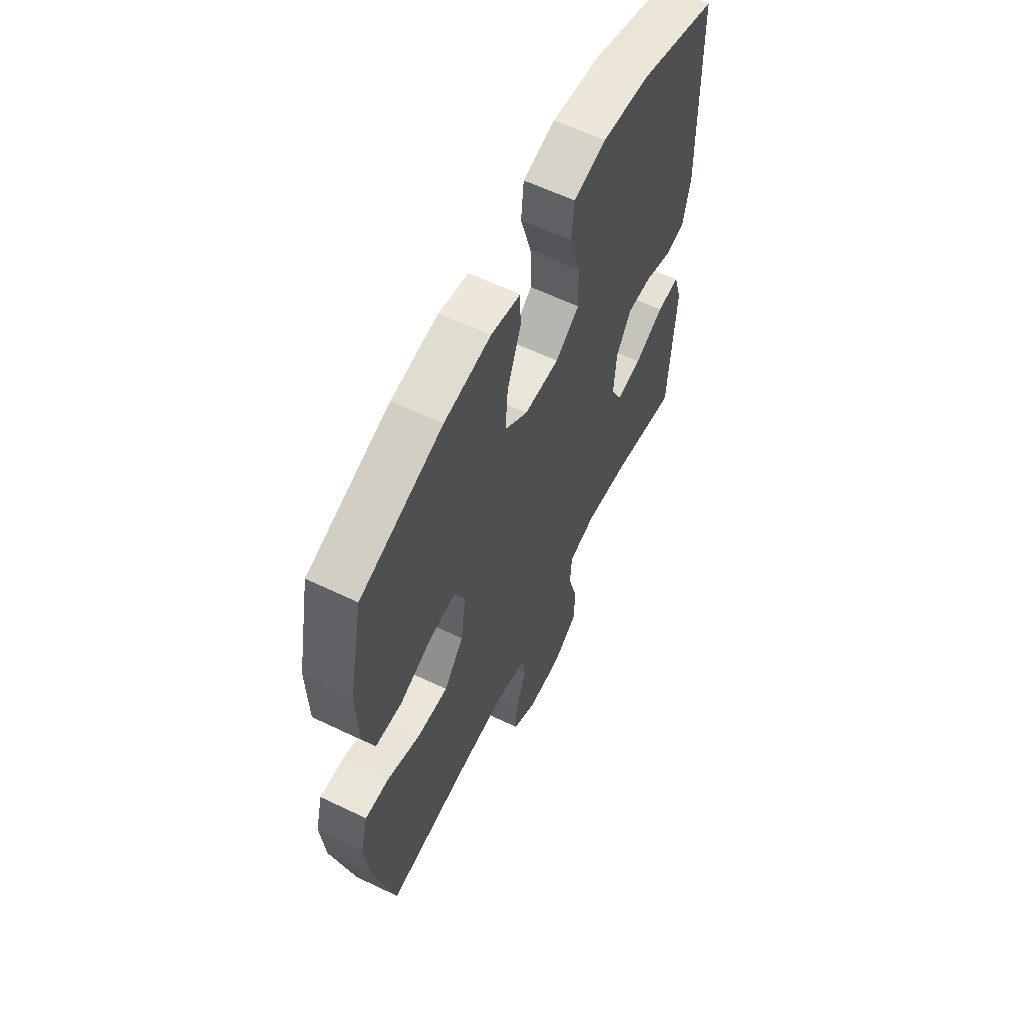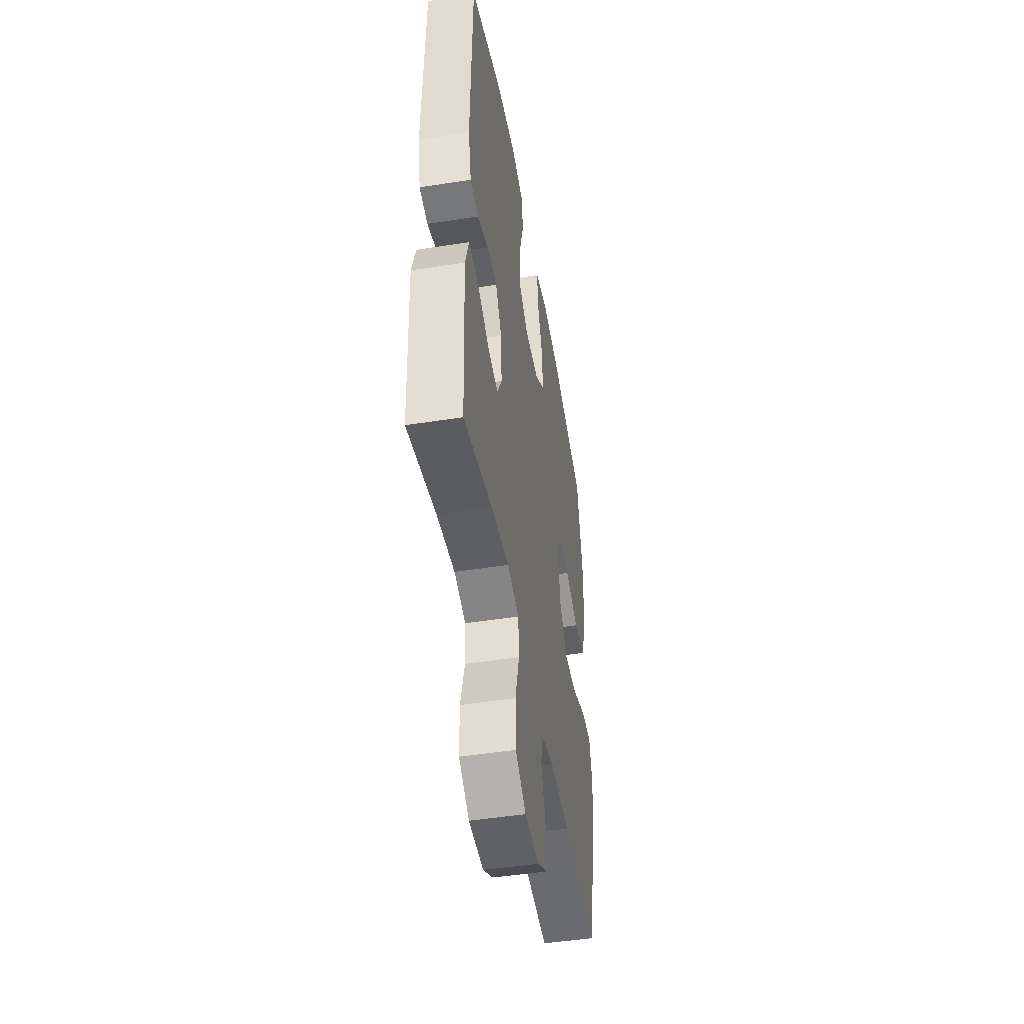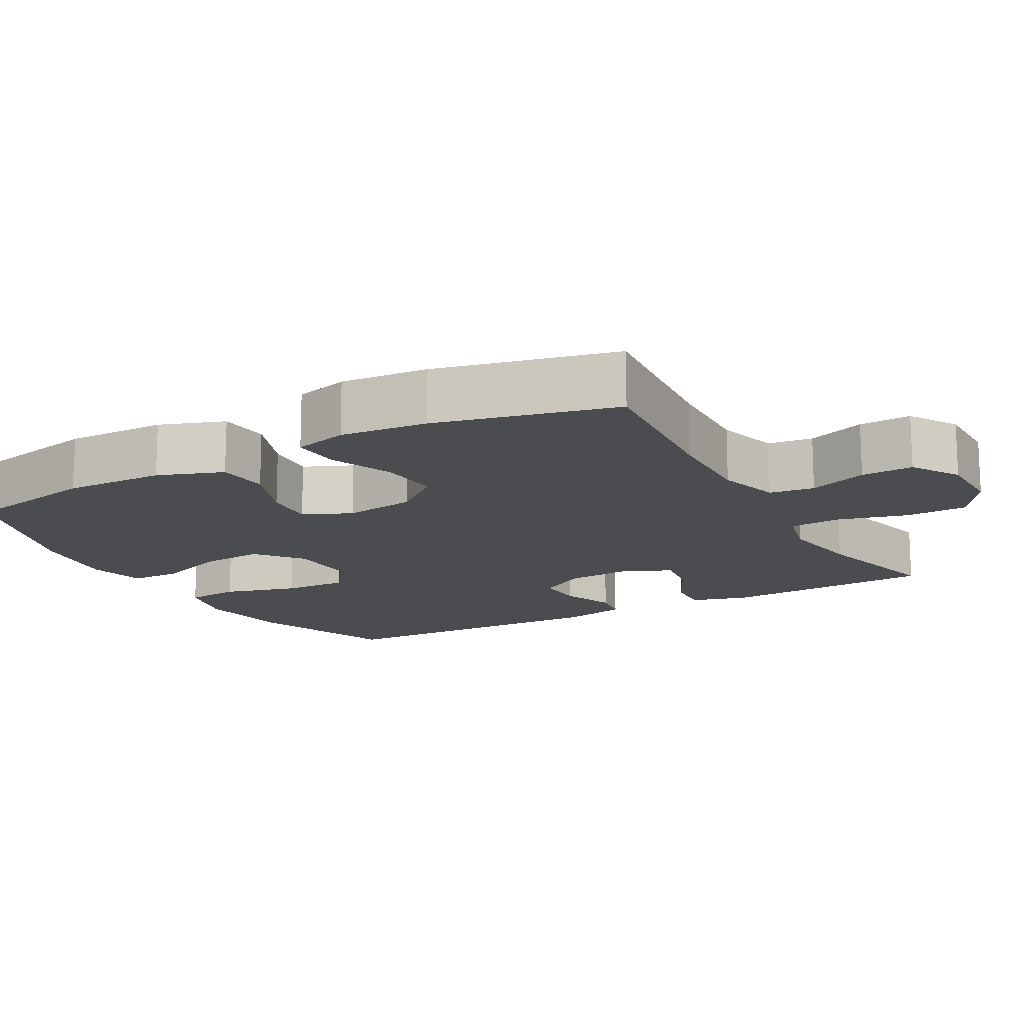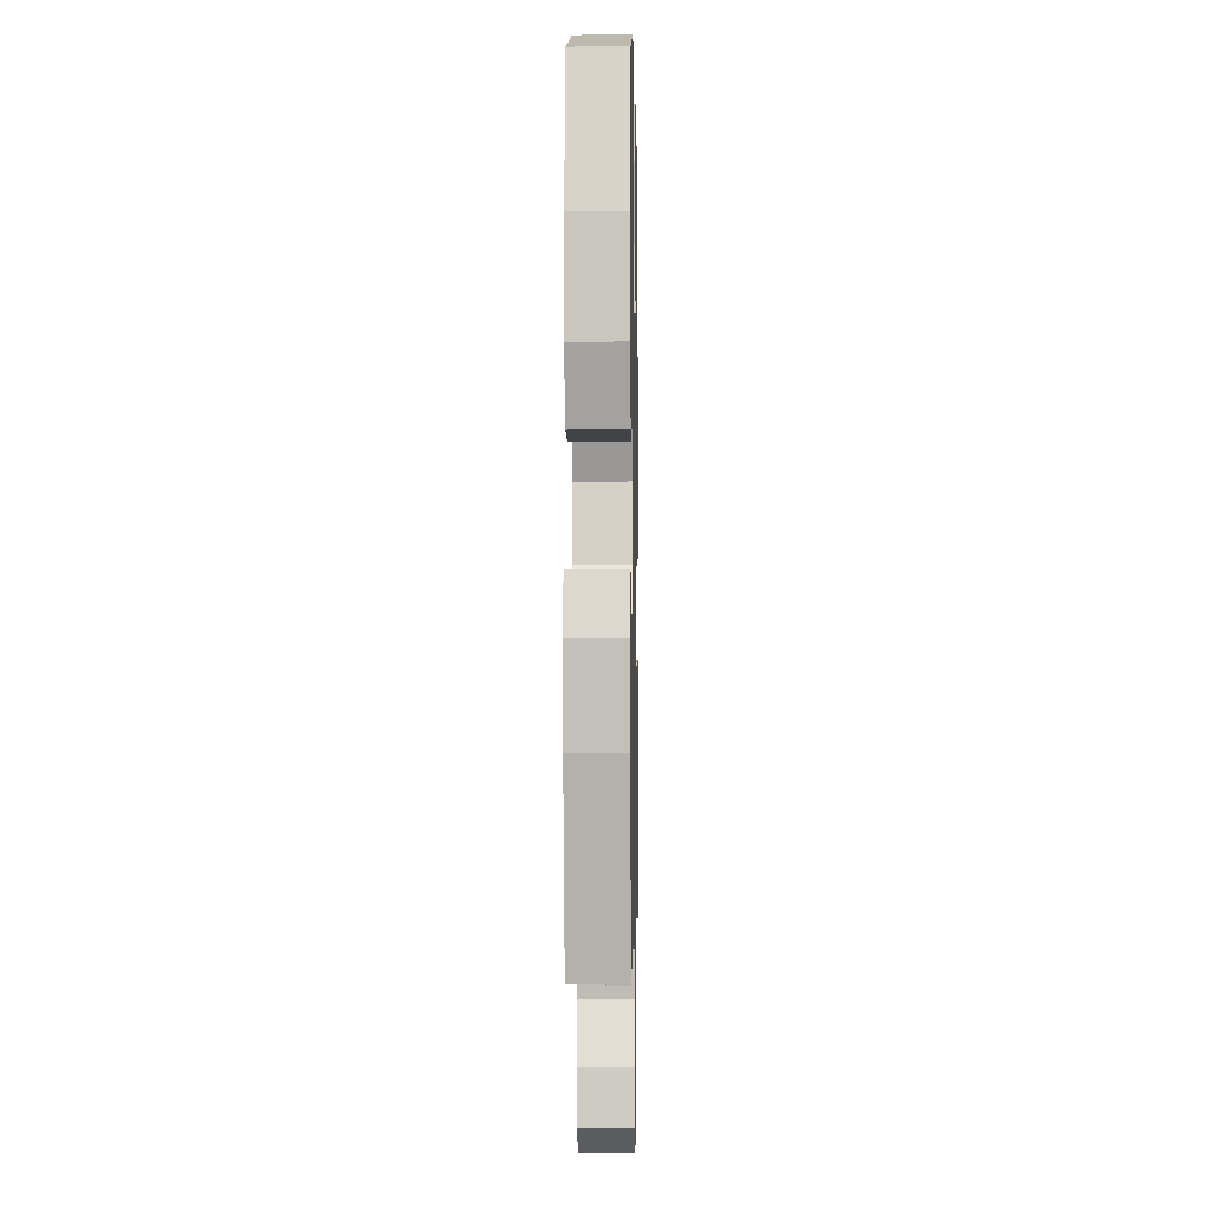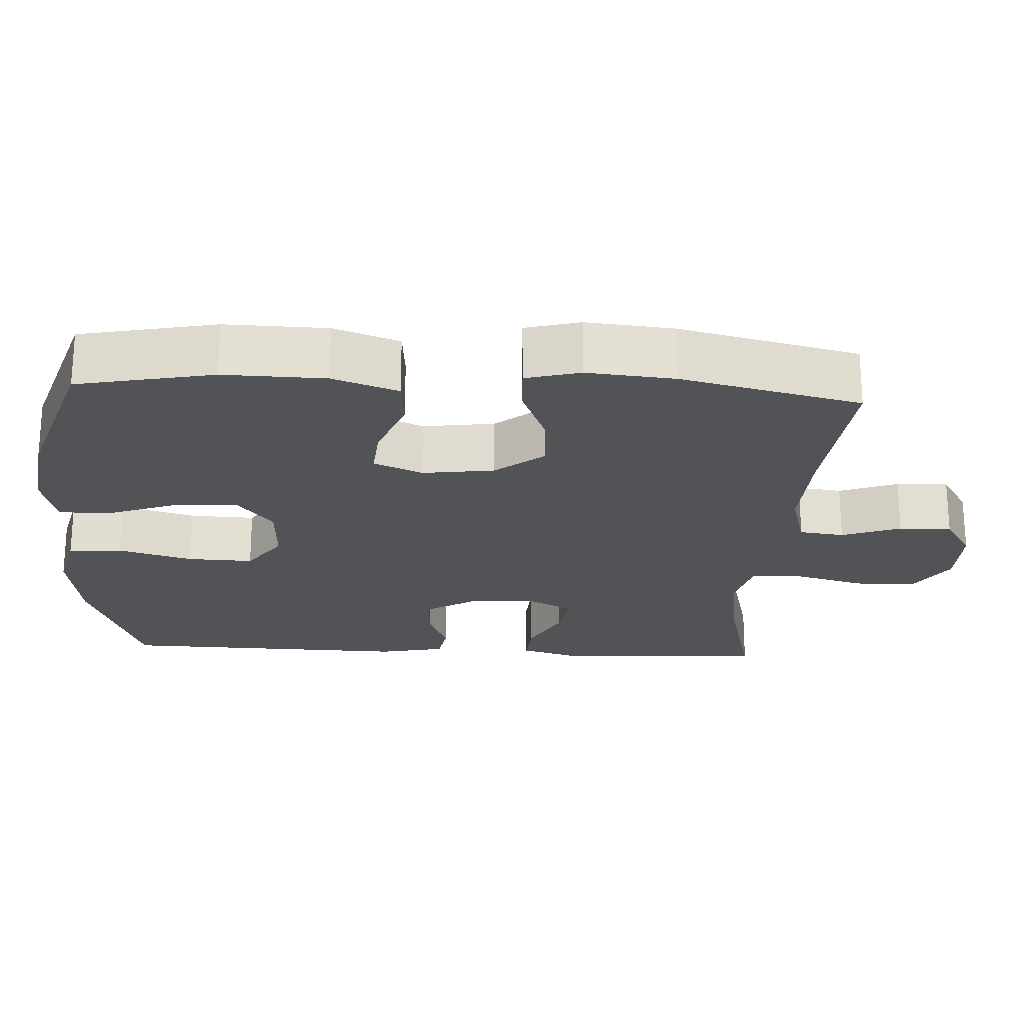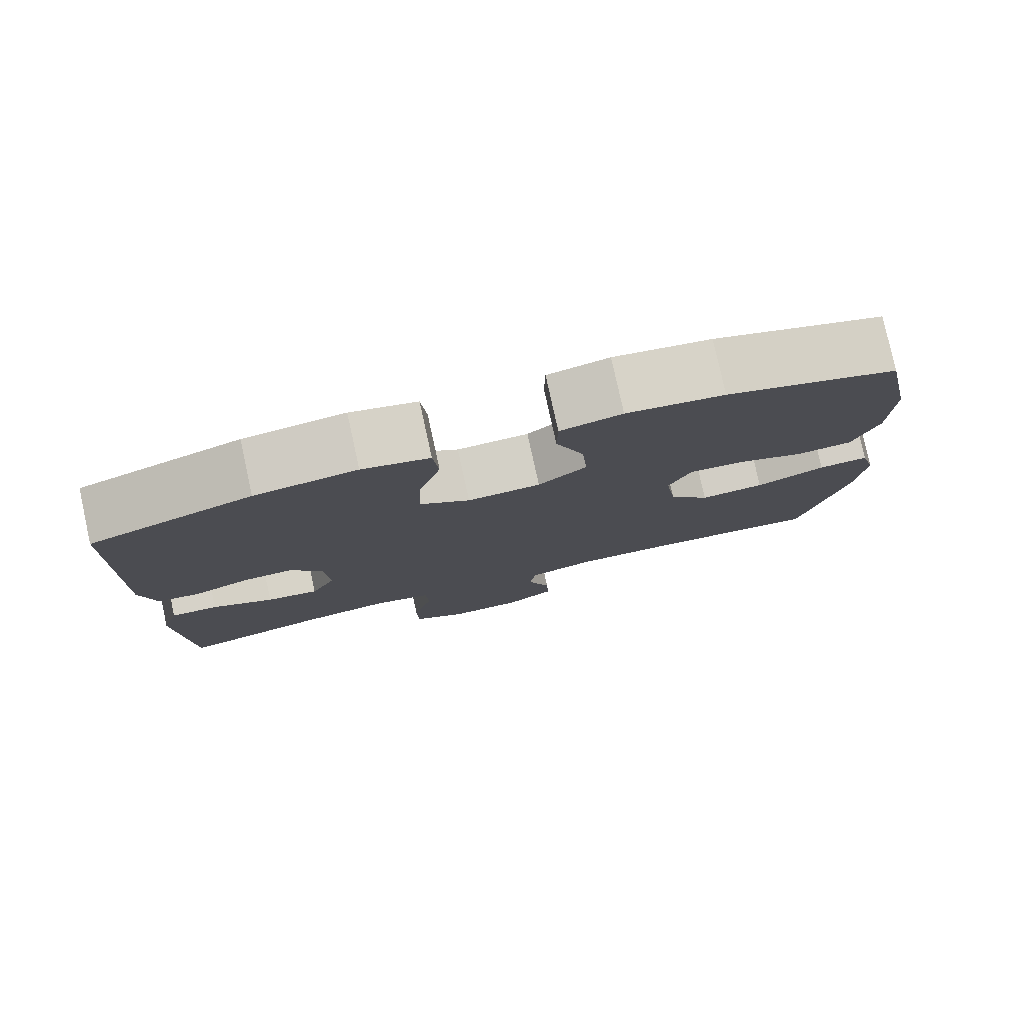
<metadata>
{"format":"obj","ext":"obj","renderer":"f3d","projection":"perspective","resolution":1024,"background":"white","views":[{"elev":61.0,"azim":116.1,"up":"+Z"},{"elev":-48.2,"azim":-80.0,"up":"+Z"},{"elev":-15.0,"azim":119.2,"up":"+Y"},{"elev":-2.6,"azim":91.1,"up":"+Z"},{"elev":-22.4,"azim":86.8,"up":"+Y"},{"elev":79.4,"azim":-12.4,"up":"+Z"}]}
</metadata>
<code>
v -0.5 0.07 -0.5
v -0.508 0.07 -0.333
v -0.514 0.07 -0.209
v -0.491 0.07 -0.132
v -0.43 0.07 -0.136
v -0.351 0.07 -0.176
v -0.284 0.07 -0.187
v -0.253 0.07 -0.126
v -0.259 0.07 -0.032
v -0.299 0.07 0.034
v -0.365 0.07 0.032
v -0.437 0.07 0.004
v -0.491 0.07 0.013
v -0.51 0.07 0.102
v -0.5 0.07 0.5
v -0.293 0.07 0.574
v -0.163 0.07 0.592
v -0.077 0.07 0.571
v -0.07 0.07 0.497
v -0.099 0.07 0.396
v -0.102 0.07 0.307
v -0.038 0.07 0.262
v 0.056 0.07 0.266
v 0.118 0.07 0.316
v 0.111 0.07 0.403
v 0.075 0.07 0.499
v 0.076 0.07 0.568
v 0.155 0.07 0.587
v 0.28 0.07 0.57
v 0.5 0.07 0.5
v 0.538 0.07 0.315
v 0.535 0.07 0.177
v 0.503 0.07 0.088
v 0.432 0.07 0.082
v 0.345 0.07 0.116
v 0.274 0.07 0.122
v 0.245 0.07 0.056
v 0.259 0.07 -0.042
v 0.312 0.07 -0.108
v 0.395 0.07 -0.102
v 0.484 0.07 -0.066
v 0.549 0.07 -0.063
v 0.569 0.07 -0.137
v 0.558 0.07 -0.256
v 0.5 0.07 -0.5
v 0.276 0.07 -0.479
v 0.145 0.07 -0.474
v 0.059 0.07 -0.498
v 0.051 0.07 -0.559
v 0.081 0.07 -0.639
v 0.084 0.07 -0.71
v 0.019 0.07 -0.75
v -0.076 0.07 -0.75
v -0.144 0.07 -0.706
v -0.146 0.07 -0.622
v -0.12 0.07 -0.526
v -0.124 0.07 -0.456
v -0.199 0.07 -0.437
v -0.314 0.07 -0.454
v -0.5 0 -0.5
v -0.508 0 -0.333
v -0.514 0 -0.209
v -0.491 0 -0.132
v -0.43 0 -0.136
v -0.351 0 -0.176
v -0.284 0 -0.187
v -0.253 0 -0.126
v -0.259 0 -0.032
v -0.299 0 0.034
v -0.365 0 0.032
v -0.437 0 0.004
v -0.491 0 0.013
v -0.51 0 0.102
v -0.5 0 0.5
v -0.293 0 0.574
v -0.163 0 0.592
v -0.077 0 0.571
v -0.07 0 0.497
v -0.099 0 0.396
v -0.102 0 0.307
v -0.038 0 0.262
v 0.056 0 0.266
v 0.118 0 0.316
v 0.111 0 0.403
v 0.075 0 0.499
v 0.076 0 0.568
v 0.155 0 0.587
v 0.28 0 0.57
v 0.5 0 0.5
v 0.538 0 0.315
v 0.535 0 0.177
v 0.503 0 0.088
v 0.432 0 0.082
v 0.345 0 0.116
v 0.274 0 0.122
v 0.245 0 0.056
v 0.259 0 -0.042
v 0.312 0 -0.108
v 0.395 0 -0.102
v 0.484 0 -0.066
v 0.549 0 -0.063
v 0.569 0 -0.137
v 0.558 0 -0.256
v 0.5 0 -0.5
v 0.276 0 -0.479
v 0.145 0 -0.474
v 0.059 0 -0.498
v 0.051 0 -0.559
v 0.081 0 -0.639
v 0.084 0 -0.71
v 0.019 0 -0.75
v -0.076 0 -0.75
v -0.144 0 -0.706
v -0.146 0 -0.622
v -0.12 0 -0.526
v -0.124 0 -0.456
v -0.199 0 -0.437
v -0.314 0 -0.454
f 54 55 56
f 53 54 56
f 52 53 56
f 51 52 56
f 50 51 56
f 49 50 56
f 48 49 56 57
f 47 48 57 58
f 44 45 46
f 43 44 46
f 42 43 46
f 41 42 46
f 40 41 46
f 46 47 58
f 40 46 58
f 39 40 58
f 33 34 35
f 32 33 35
f 31 32 35
f 30 31 35
f 29 30 35
f 28 29 35
f 27 28 35
f 26 27 35
f 25 26 35
f 24 25 35 36
f 23 24 36 37
f 18 19 20
f 17 18 20
f 16 17 20
f 15 16 20
f 14 15 20
f 13 14 20
f 12 13 20
f 11 12 20
f 10 11 20 21
f 9 10 21 22
f 4 5 6
f 3 4 6
f 2 3 6
f 2 6 7
f 1 2 7
f 59 1 7
f 59 7 8
f 58 59 8
f 39 58 8
f 38 39 8
f 23 37 38
f 22 23 38
f 9 22 38
f 8 9 38
f 115 114 113
f 115 113 112
f 115 112 111
f 115 111 110
f 115 110 109
f 115 109 108
f 116 115 108 107
f 117 116 107 106
f 105 104 103
f 105 103 102
f 105 102 101
f 105 101 100
f 105 100 99
f 117 106 105
f 117 105 99
f 117 99 98
f 94 93 92
f 94 92 91
f 94 91 90
f 94 90 89
f 94 89 88
f 94 88 87
f 94 87 86
f 94 86 85
f 94 85 84
f 95 94 84 83
f 96 95 83 82
f 79 78 77
f 79 77 76
f 79 76 75
f 79 75 74
f 79 74 73
f 79 73 72
f 79 72 71
f 79 71 70
f 80 79 70 69
f 81 80 69 68
f 65 64 63
f 65 63 62
f 65 62 61
f 66 65 61
f 66 61 60
f 66 60 118
f 67 66 118
f 67 118 117
f 67 117 98
f 67 98 97
f 97 96 82
f 97 82 81
f 97 81 68
f 97 68 67
f 1 60 61 2
f 2 61 62 3
f 3 62 63 4
f 4 63 64 5
f 5 64 65 6
f 6 65 66 7
f 7 66 67 8
f 8 67 68 9
f 9 68 69 10
f 10 69 70 11
f 11 70 71 12
f 12 71 72 13
f 13 72 73 14
f 14 73 74 15
f 15 74 75 16
f 16 75 76 17
f 17 76 77 18
f 18 77 78 19
f 19 78 79 20
f 20 79 80 21
f 21 80 81 22
f 22 81 82 23
f 23 82 83 24
f 24 83 84 25
f 25 84 85 26
f 26 85 86 27
f 27 86 87 28
f 28 87 88 29
f 29 88 89 30
f 30 89 90 31
f 31 90 91 32
f 32 91 92 33
f 33 92 93 34
f 34 93 94 35
f 35 94 95 36
f 36 95 96 37
f 37 96 97 38
f 38 97 98 39
f 39 98 99 40
f 40 99 100 41
f 41 100 101 42
f 42 101 102 43
f 43 102 103 44
f 44 103 104 45
f 45 104 105 46
f 46 105 106 47
f 47 106 107 48
f 48 107 108 49
f 49 108 109 50
f 50 109 110 51
f 51 110 111 52
f 52 111 112 53
f 53 112 113 54
f 54 113 114 55
f 55 114 115 56
f 56 115 116 57
f 57 116 117 58
f 58 117 118 59
f 59 118 60 1

</code>
